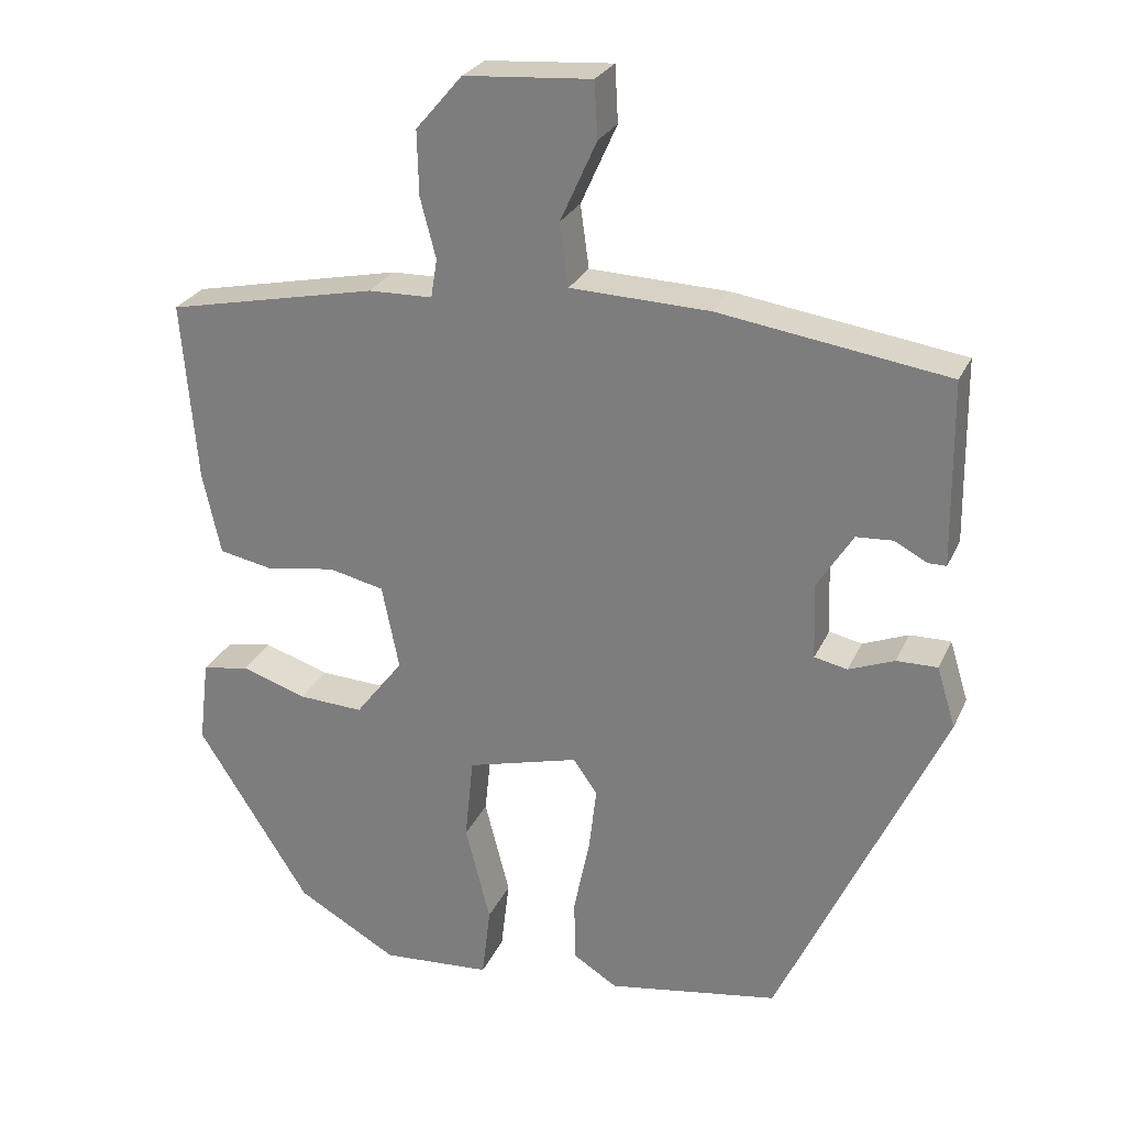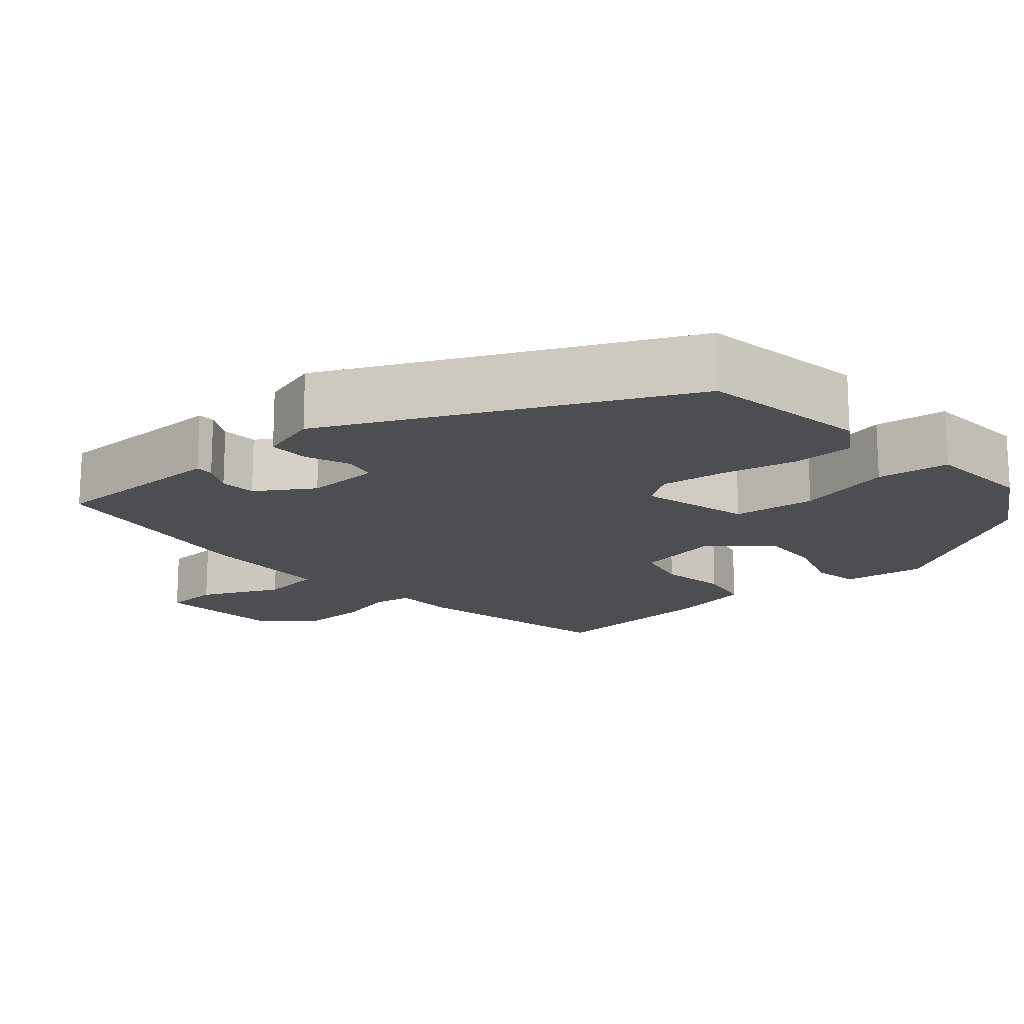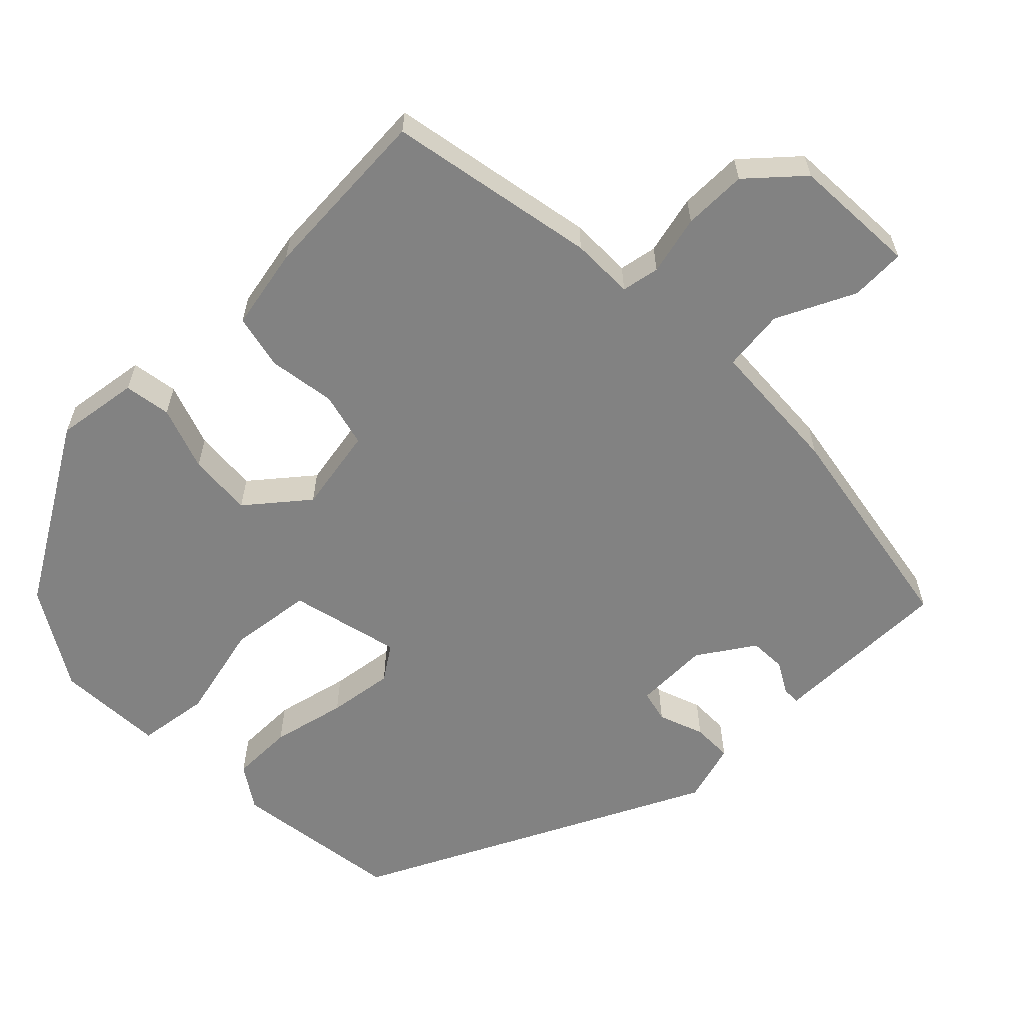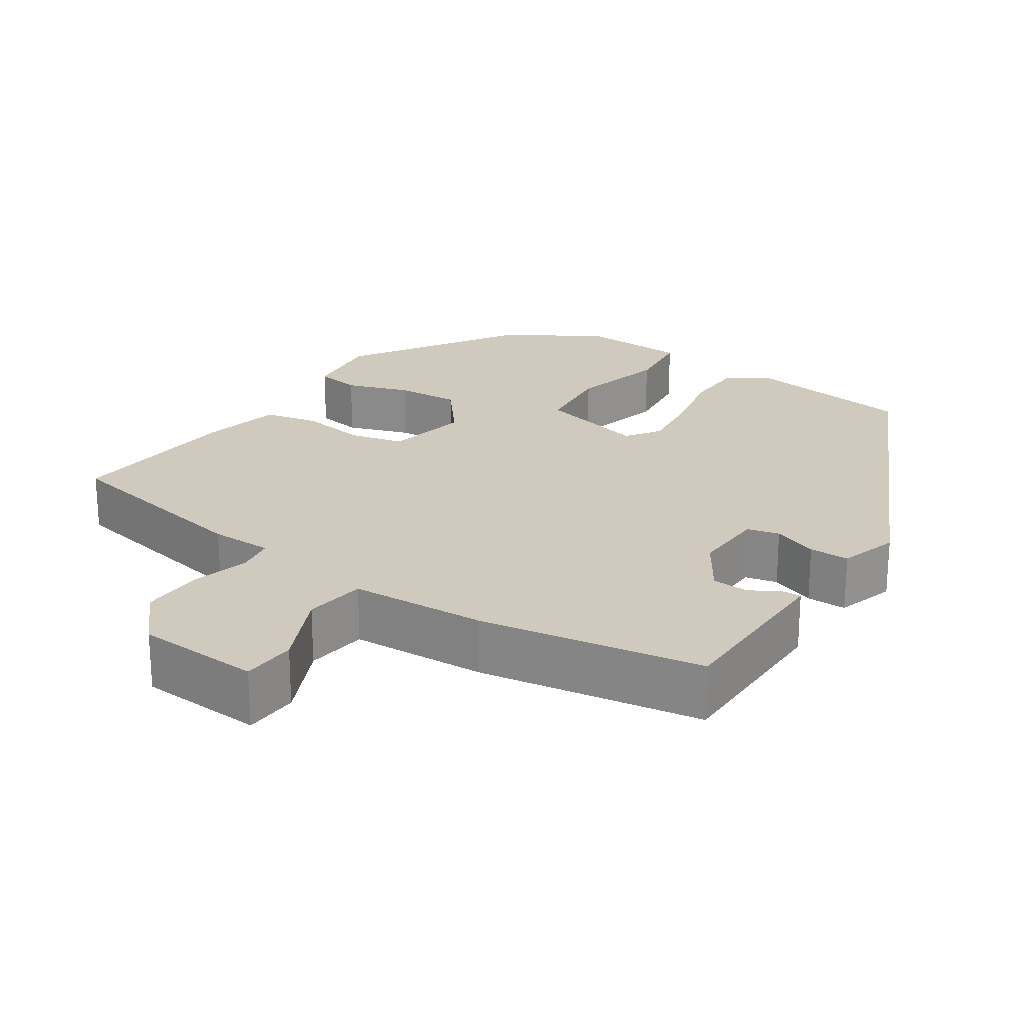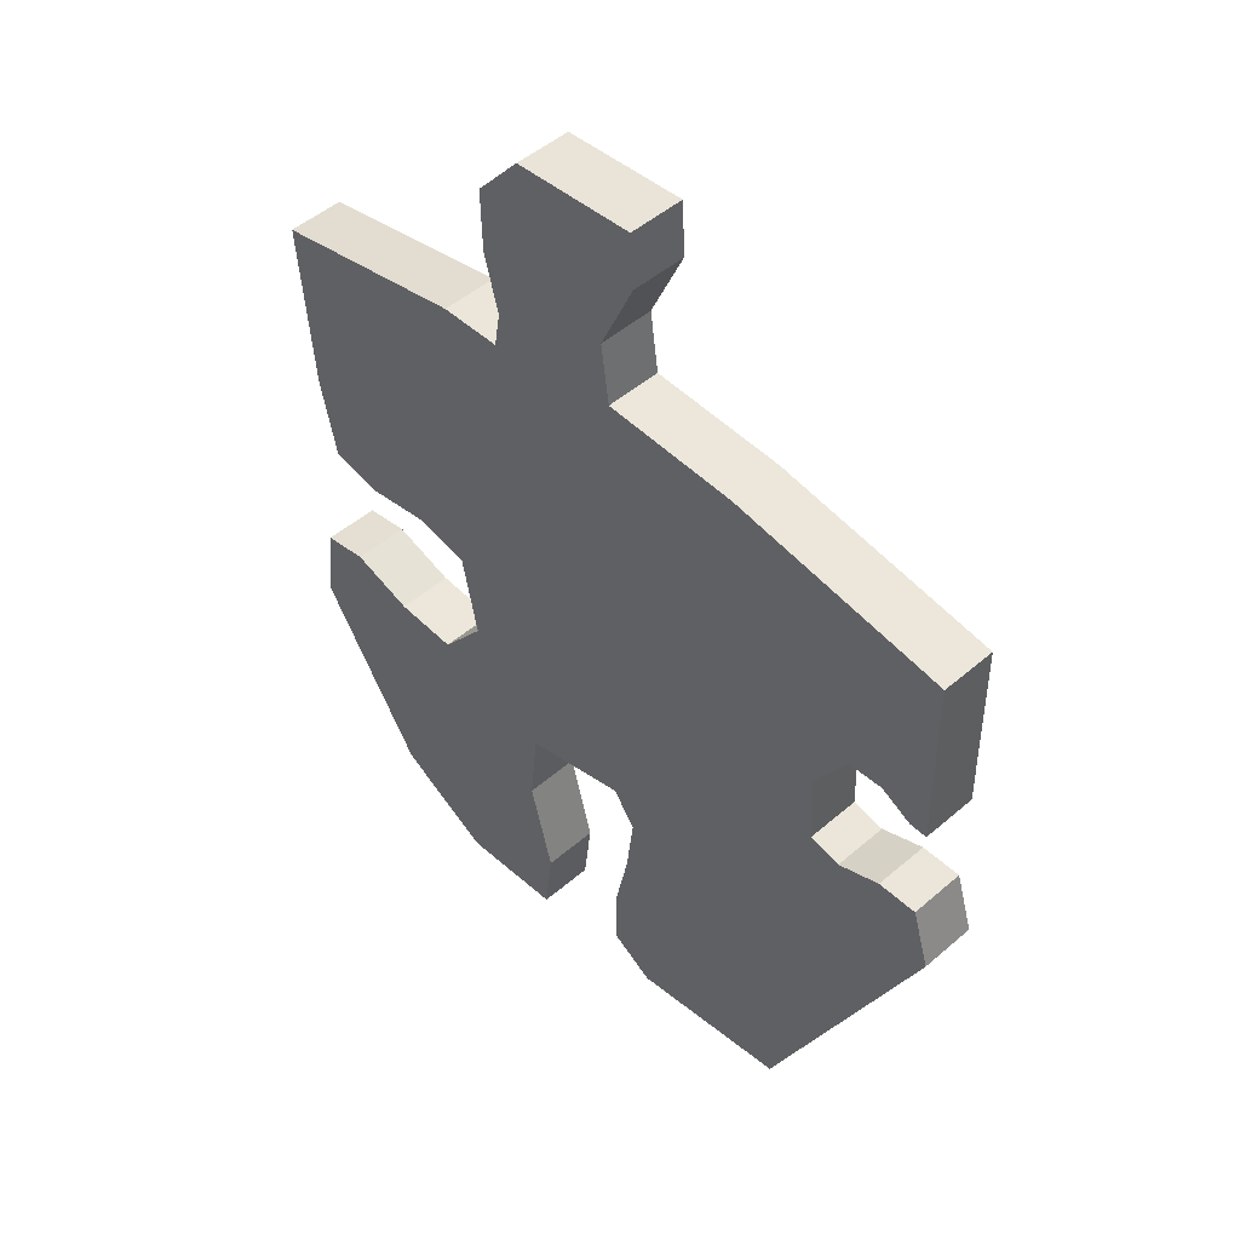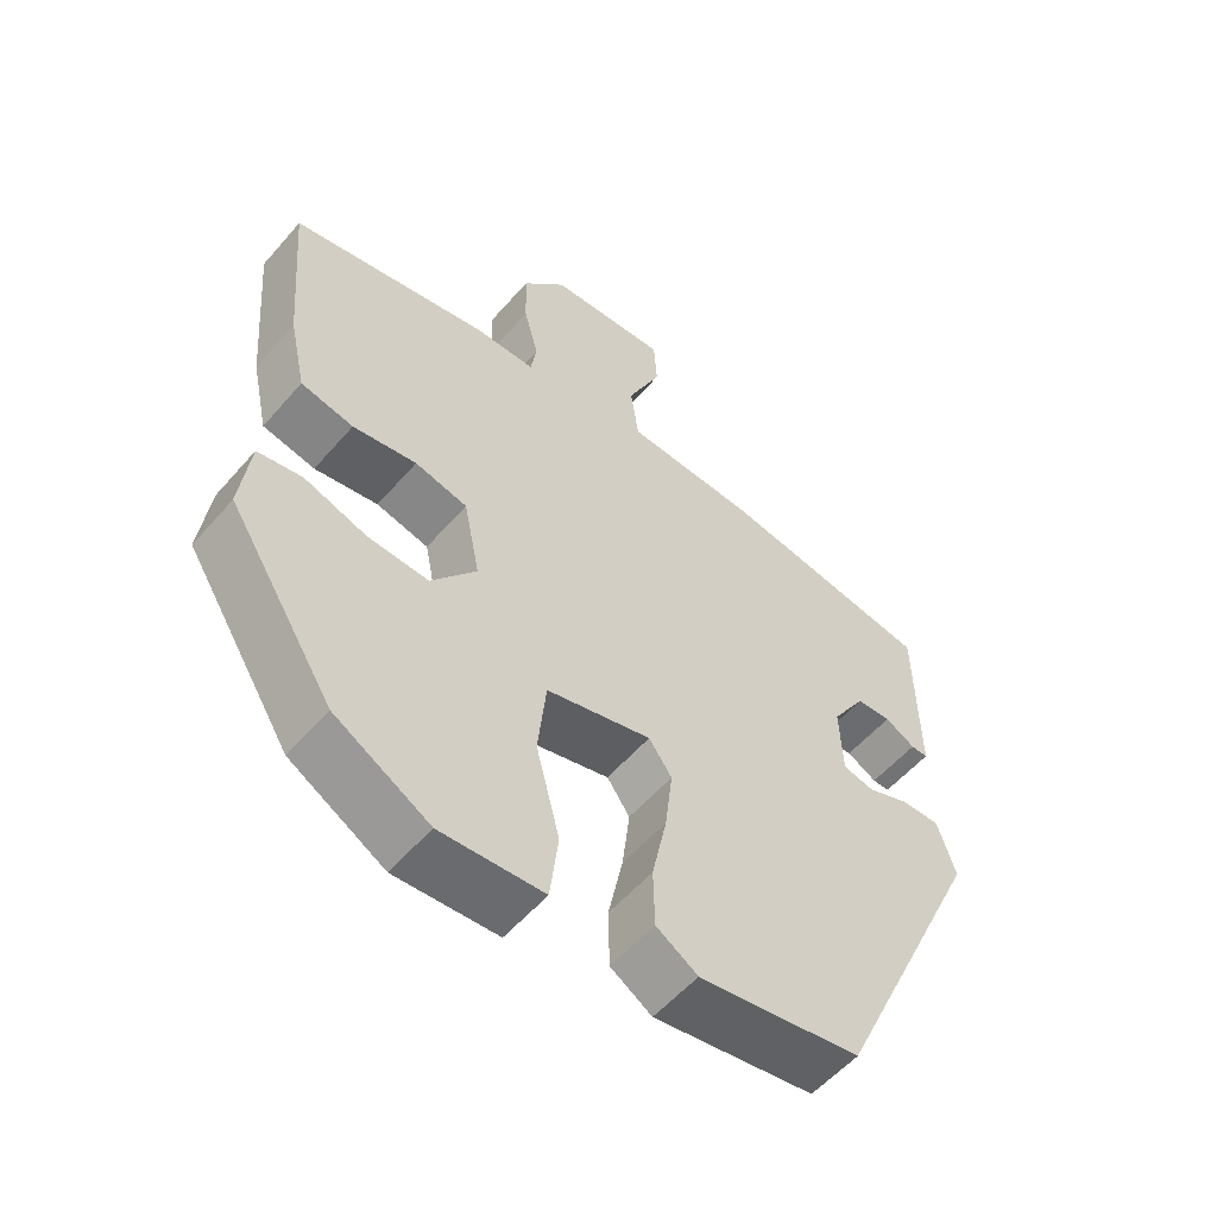
<metadata>
{"format":"obj","ext":"obj","renderer":"f3d","projection":"perspective","resolution":1024,"background":"white","views":[{"elev":26.5,"azim":20.5,"up":"+Z"},{"elev":-16.5,"azim":130.5,"up":"+Y"},{"elev":-60.7,"azim":-46.8,"up":"+Y"},{"elev":22.8,"azim":33.2,"up":"+Y"},{"elev":49.1,"azim":46.3,"up":"+Z"},{"elev":-55.8,"azim":-40.2,"up":"+Z"}]}
</metadata>
<code>
v -0.375 0.07 -0.45
v -0.518 0.07 -0.225
v -0.505 0.07 -0.118
v -0.445 0.07 -0.107
v -0.362 0.07 -0.134
v -0.279 0.07 -0.138
v -0.218 0.07 -0.06
v -0.24 0.07 0.049
v -0.311 0.07 0.065
v -0.397 0.07 0.05
v -0.468 0.07 0.064
v -0.491 0.07 0.169
v -0.51 0.07 0.398
v -0.241 0.07 0.455
v -0.16 0.07 0.457
v -0.152 0.07 0.506
v -0.172 0.07 0.582
v -0.174 0.07 0.664
v -0.115 0.07 0.733
v 0.047 0.07 0.745
v 0.051 0.07 0.674
v 0.005 0.07 0.572
v 0.016 0.07 0.492
v 0.193 0.07 0.486
v 0.484 0.07 0.443
v 0.486 0.07 0.279
v 0.487 0.07 0.209
v 0.464 0.07 0.209
v 0.423 0.07 0.231
v 0.376 0.07 0.228
v 0.33 0.07 0.155
v 0.334 0.07 0.059
v 0.376 0.07 0.05
v 0.434 0.07 0.073
v 0.486 0.07 0.074
v 0.51 0.07 -0.003
v 0.301 0.07 -0.455
v 0.083 0.07 -0.491
v 0.027 0.07 -0.456
v 0.025 0.07 -0.376
v 0.045 0.07 -0.28
v 0.055 0.07 -0.195
v 0.024 0.07 -0.151
v -0.118 0.07 -0.189
v -0.129 0.07 -0.296
v -0.097 0.07 -0.42
v -0.108 0.07 -0.513
v -0.247 0.07 -0.523
v -0.375 0 -0.45
v -0.518 0 -0.225
v -0.505 0 -0.118
v -0.445 0 -0.107
v -0.362 0 -0.134
v -0.279 0 -0.138
v -0.218 0 -0.06
v -0.24 0 0.049
v -0.311 0 0.065
v -0.397 0 0.05
v -0.468 0 0.064
v -0.491 0 0.169
v -0.51 0 0.398
v -0.241 0 0.455
v -0.16 0 0.457
v -0.152 0 0.506
v -0.172 0 0.582
v -0.174 0 0.664
v -0.115 0 0.733
v 0.047 0 0.745
v 0.051 0 0.674
v 0.005 0 0.572
v 0.016 0 0.492
v 0.193 0 0.486
v 0.484 0 0.443
v 0.486 0 0.279
v 0.487 0 0.209
v 0.464 0 0.209
v 0.423 0 0.231
v 0.376 0 0.228
v 0.33 0 0.155
v 0.334 0 0.059
v 0.376 0 0.05
v 0.434 0 0.073
v 0.486 0 0.074
v 0.51 0 -0.003
v 0.301 0 -0.455
v 0.083 0 -0.491
v 0.027 0 -0.456
v 0.025 0 -0.376
v 0.045 0 -0.28
v 0.055 0 -0.195
v 0.024 0 -0.151
v -0.118 0 -0.189
v -0.129 0 -0.296
v -0.097 0 -0.42
v -0.108 0 -0.513
v -0.247 0 -0.523
f 3 4 5
f 2 3 5
f 1 2 5
f 48 1 5
f 47 48 5
f 46 47 5
f 45 46 5
f 44 45 5 6
f 43 44 6 7
f 39 40 41
f 38 39 41
f 37 38 41
f 36 37 41
f 35 36 41
f 34 35 41
f 33 34 41
f 32 33 41 42
f 31 32 42 43
f 26 27 28 29
f 26 29 30
f 25 26 30
f 24 25 30
f 23 24 30
f 20 21 22
f 19 20 22
f 18 19 22
f 17 18 22
f 16 17 22
f 15 16 22 23
f 13 14 15
f 12 13 15
f 11 12 15
f 10 11 15
f 9 10 15
f 23 30 31
f 15 23 31
f 9 15 31
f 8 9 31
f 7 8 31 43
f 53 52 51
f 53 51 50
f 53 50 49
f 53 49 96
f 53 96 95
f 53 95 94
f 53 94 93
f 54 53 93 92
f 55 54 92 91
f 89 88 87
f 89 87 86
f 89 86 85
f 89 85 84
f 89 84 83
f 89 83 82
f 89 82 81
f 90 89 81 80
f 91 90 80 79
f 77 76 75 74
f 78 77 74
f 78 74 73
f 78 73 72
f 78 72 71
f 70 69 68
f 70 68 67
f 70 67 66
f 70 66 65
f 70 65 64
f 71 70 64 63
f 63 62 61
f 63 61 60
f 63 60 59
f 63 59 58
f 63 58 57
f 79 78 71
f 79 71 63
f 79 63 57
f 79 57 56
f 91 79 56 55
f 1 49 50 2
f 2 50 51 3
f 3 51 52 4
f 4 52 53 5
f 5 53 54 6
f 6 54 55 7
f 7 55 56 8
f 8 56 57 9
f 9 57 58 10
f 10 58 59 11
f 11 59 60 12
f 12 60 61 13
f 13 61 62 14
f 14 62 63 15
f 15 63 64 16
f 16 64 65 17
f 17 65 66 18
f 18 66 67 19
f 19 67 68 20
f 20 68 69 21
f 21 69 70 22
f 22 70 71 23
f 23 71 72 24
f 24 72 73 25
f 25 73 74 26
f 26 74 75 27
f 27 75 76 28
f 28 76 77 29
f 29 77 78 30
f 30 78 79 31
f 31 79 80 32
f 32 80 81 33
f 33 81 82 34
f 34 82 83 35
f 35 83 84 36
f 36 84 85 37
f 37 85 86 38
f 38 86 87 39
f 39 87 88 40
f 40 88 89 41
f 41 89 90 42
f 42 90 91 43
f 43 91 92 44
f 44 92 93 45
f 45 93 94 46
f 46 94 95 47
f 47 95 96 48
f 48 96 49 1

</code>
